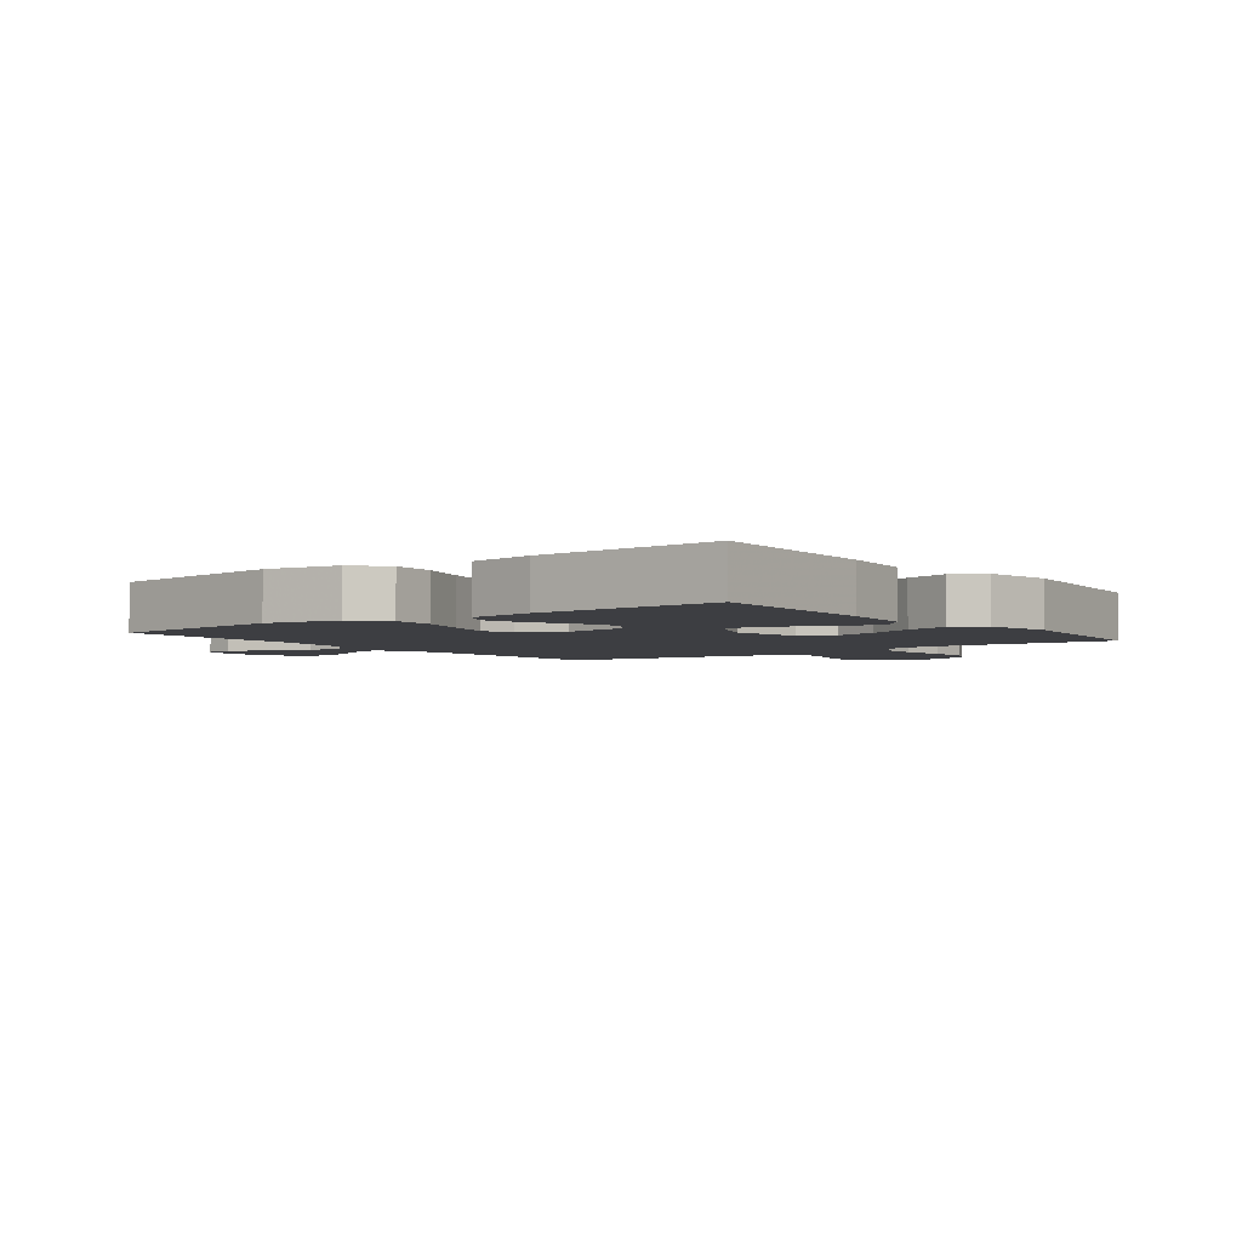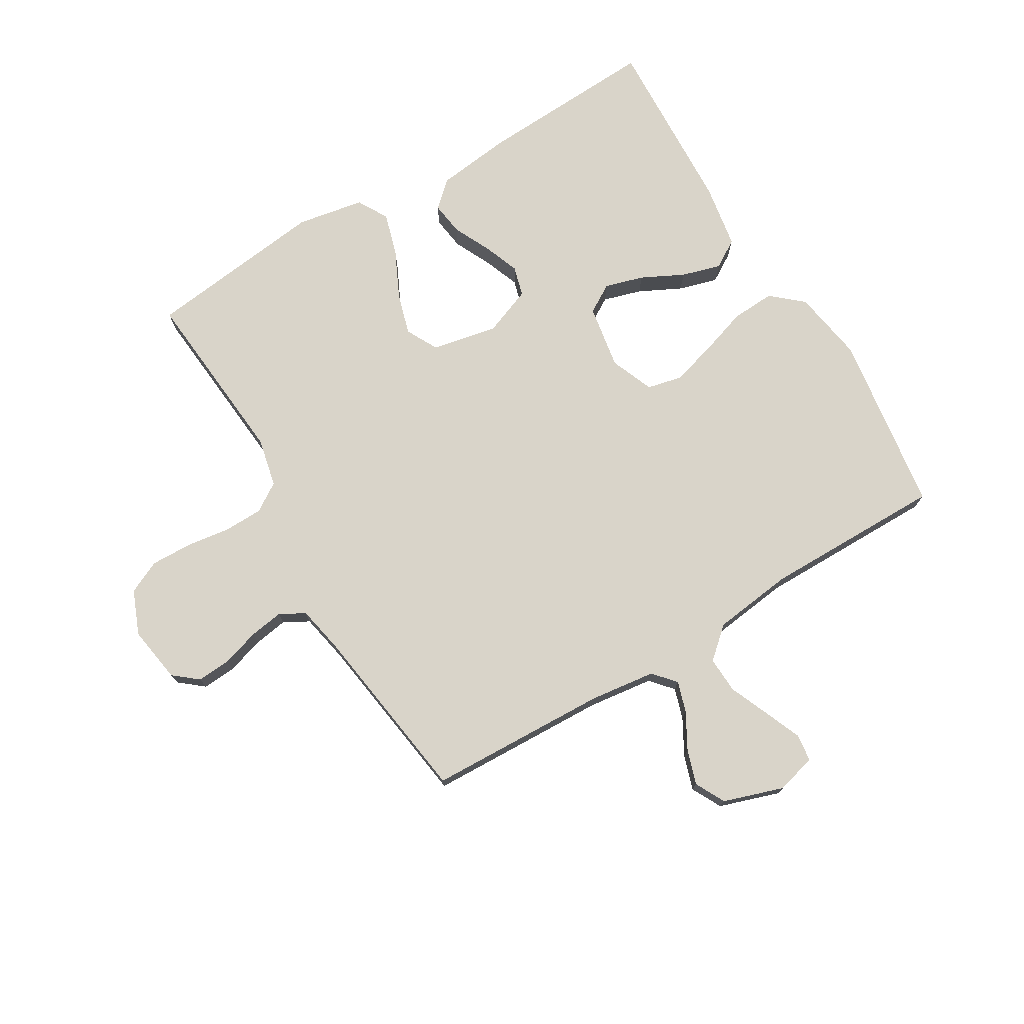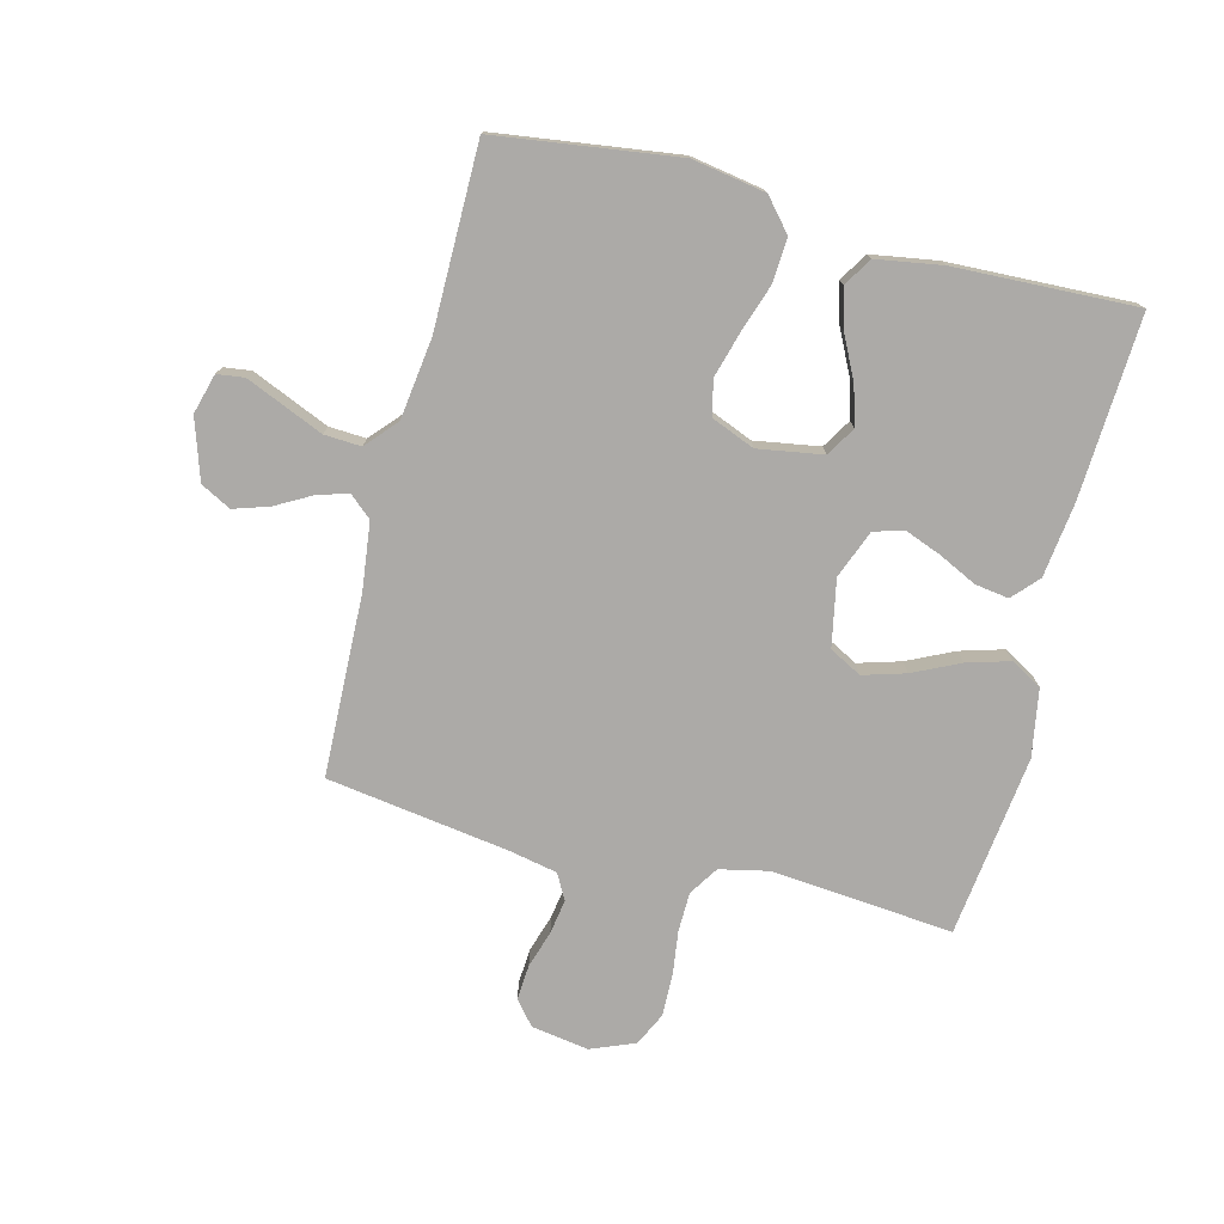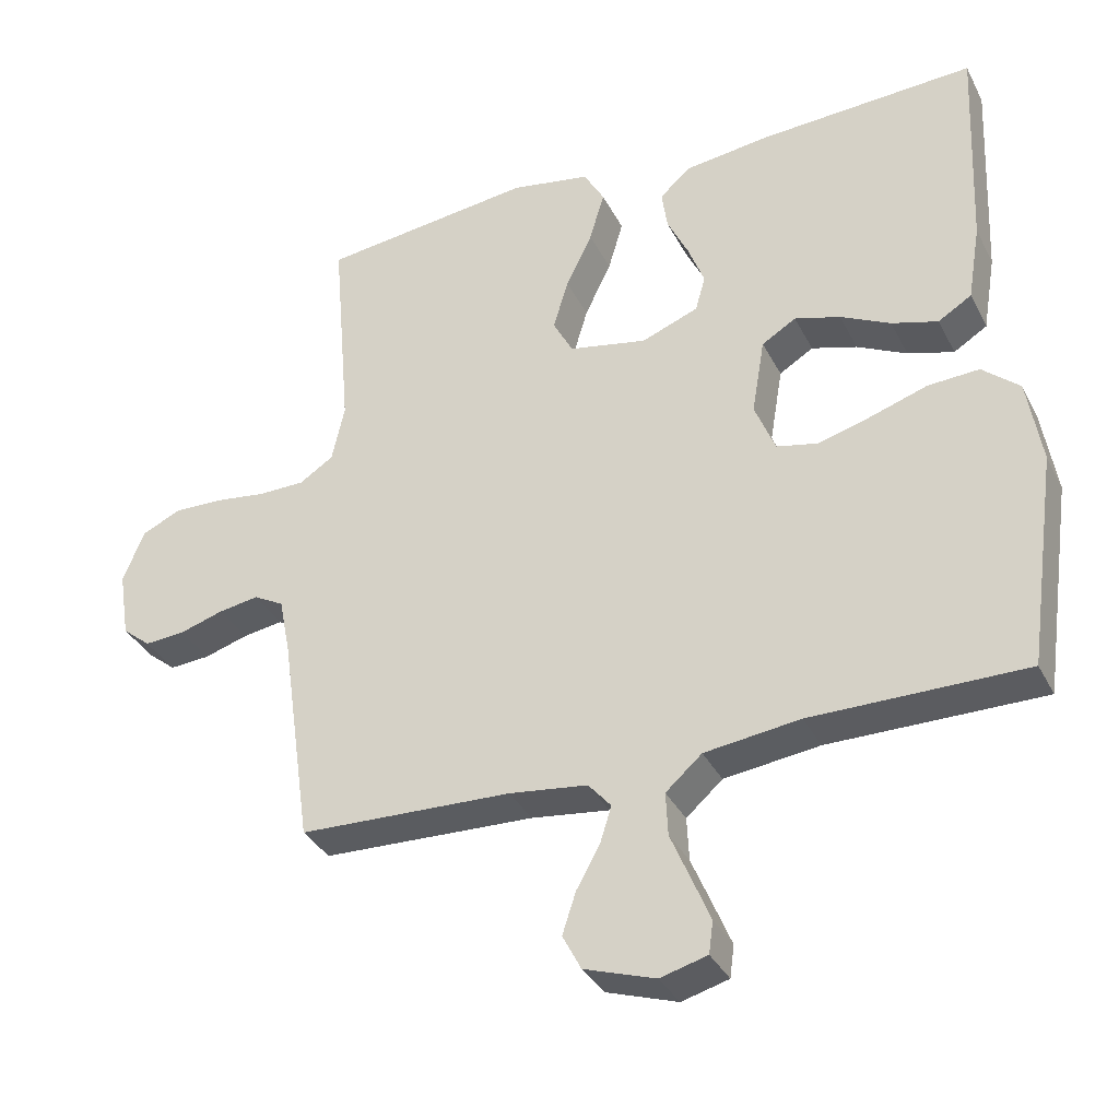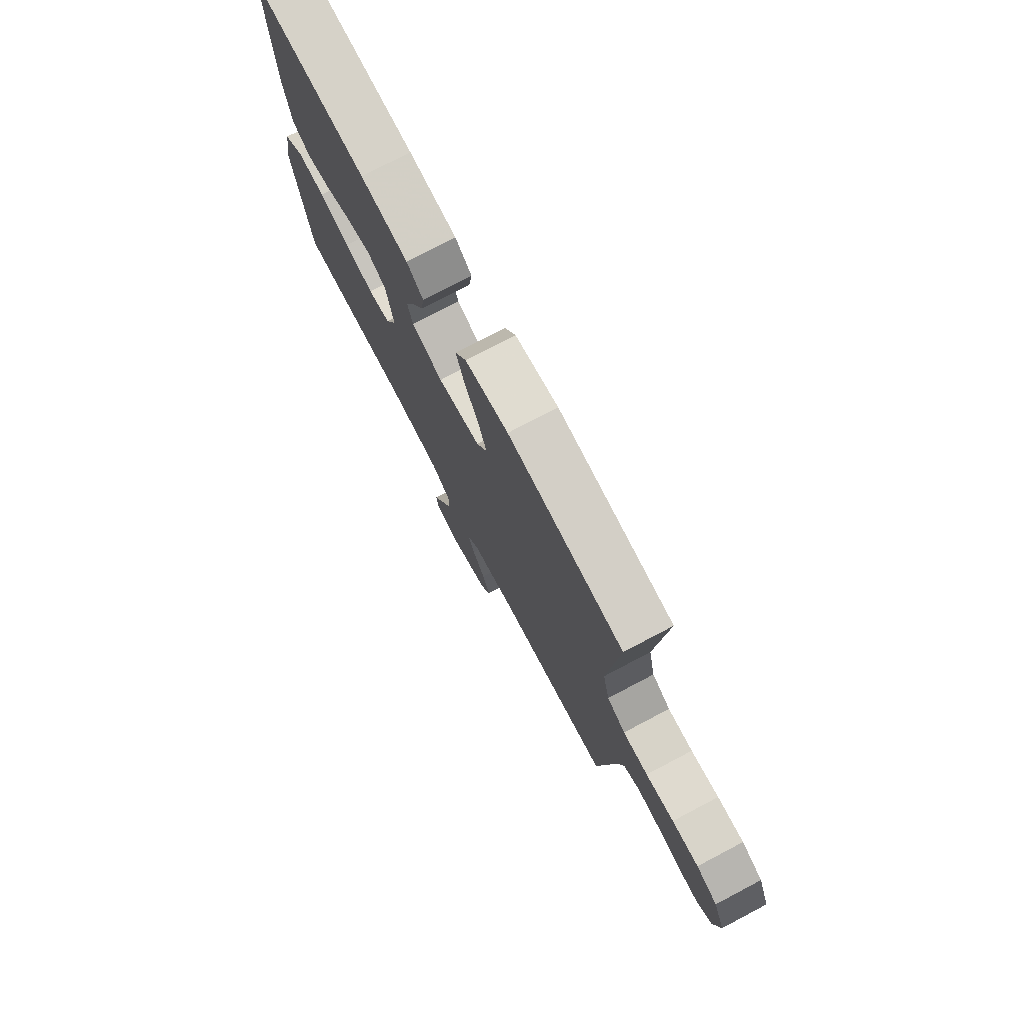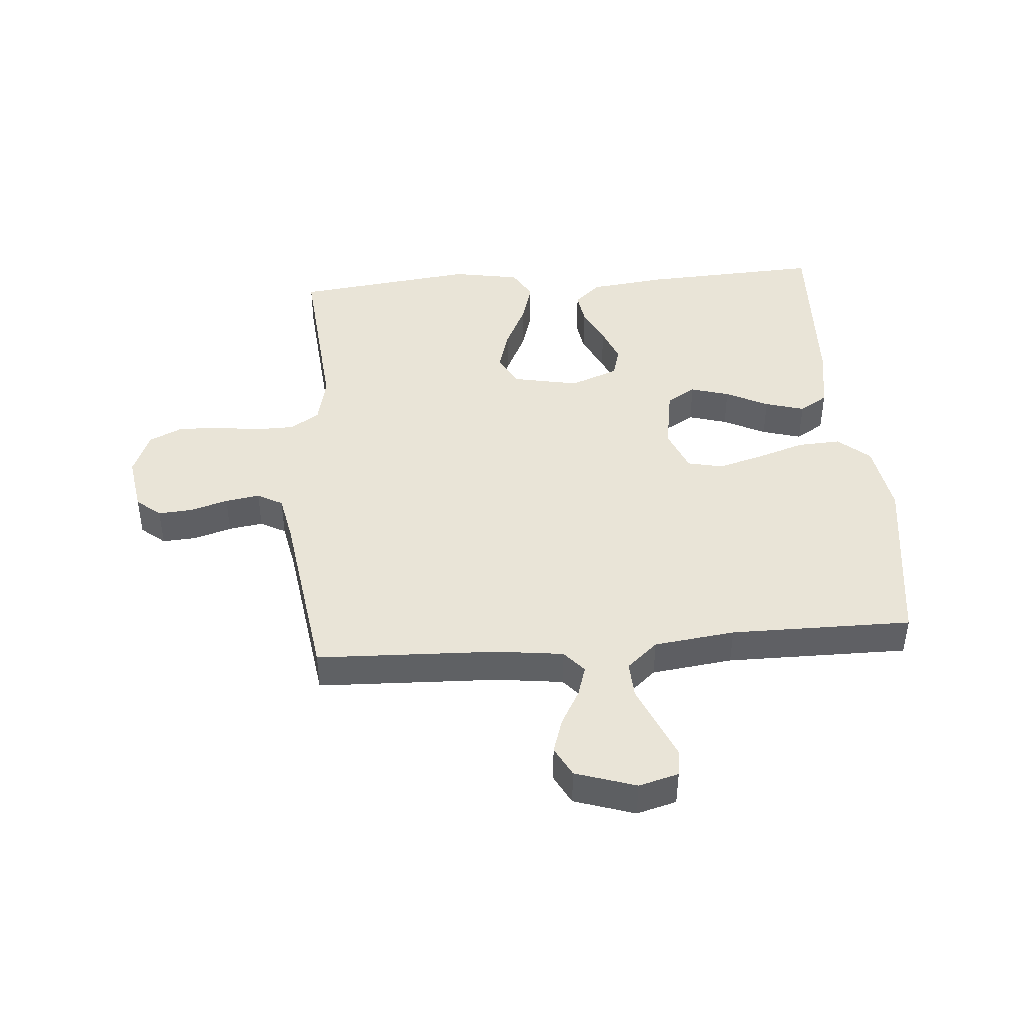
<metadata>
{"format":"obj","ext":"obj","renderer":"f3d","projection":"perspective","resolution":1024,"background":"white","views":[{"elev":-3.6,"azim":-53.0,"up":"+Y"},{"elev":74.9,"azim":149.2,"up":"+Y"},{"elev":-76.1,"azim":-104.5,"up":"+Y"},{"elev":-34.9,"azim":-155.9,"up":"+Z"},{"elev":76.3,"azim":62.2,"up":"+Z"},{"elev":43.5,"azim":175.4,"up":"+Y"}]}
</metadata>
<code>
v 0.5 0.07 0.5
v 0.474 0.07 0.2
v 0.492 0.07 0.119
v 0.54 0.07 0.088
v 0.605 0.07 0.087
v 0.678 0.07 0.097
v 0.747 0.07 0.099
v 0.802 0.07 0.073
v 0.832 0.07 0
v 0.817 0.07 -0.095
v 0.777 0.07 -0.128
v 0.72 0.07 -0.124
v 0.658 0.07 -0.105
v 0.601 0.07 -0.096
v 0.559 0.07 -0.119
v 0.543 0.07 -0.2
v 0.5 0.07 -0.5
v 0.2 0.07 -0.511
v 0.09 0.07 -0.525
v 0.058 0.07 -0.562
v 0.074 0.07 -0.613
v 0.107 0.07 -0.672
v 0.126 0.07 -0.73
v 0.1 0.07 -0.78
v 0 0.07 -0.813
v -0.066 0.07 -0.795
v -0.072 0.07 -0.75
v -0.046 0.07 -0.688
v -0.018 0.07 -0.622
v -0.015 0.07 -0.561
v -0.066 0.07 -0.516
v -0.2 0.07 -0.499
v -0.5 0.07 -0.5
v -0.542 0.07 -0.2
v -0.522 0.07 -0.079
v -0.47 0.07 -0.034
v -0.398 0.07 -0.038
v -0.319 0.07 -0.064
v -0.244 0.07 -0.085
v -0.186 0.07 -0.072
v -0.157 0.07 0
v -0.175 0.07 0.107
v -0.223 0.07 0.136
v -0.287 0.07 0.117
v -0.357 0.07 0.082
v -0.422 0.07 0.063
v -0.469 0.07 0.092
v -0.487 0.07 0.2
v -0.5 0.07 0.5
v -0.2 0.07 0.485
v -0.076 0.07 0.47
v -0.033 0.07 0.431
v -0.041 0.07 0.375
v -0.071 0.07 0.313
v -0.094 0.07 0.253
v -0.08 0.07 0.203
v 0 0.07 0.172
v 0.11 0.07 0.194
v 0.138 0.07 0.247
v 0.117 0.07 0.317
v 0.08 0.07 0.394
v 0.059 0.07 0.465
v 0.088 0.07 0.516
v 0.2 0.07 0.536
v 0.5 0 0.5
v 0.474 0 0.2
v 0.492 0 0.119
v 0.54 0 0.088
v 0.605 0 0.087
v 0.678 0 0.097
v 0.747 0 0.099
v 0.802 0 0.073
v 0.832 0 0
v 0.817 0 -0.095
v 0.777 0 -0.128
v 0.72 0 -0.124
v 0.658 0 -0.105
v 0.601 0 -0.096
v 0.559 0 -0.119
v 0.543 0 -0.2
v 0.5 0 -0.5
v 0.2 0 -0.511
v 0.09 0 -0.525
v 0.058 0 -0.562
v 0.074 0 -0.613
v 0.107 0 -0.672
v 0.126 0 -0.73
v 0.1 0 -0.78
v 0 0 -0.813
v -0.066 0 -0.795
v -0.072 0 -0.75
v -0.046 0 -0.688
v -0.018 0 -0.622
v -0.015 0 -0.561
v -0.066 0 -0.516
v -0.2 0 -0.499
v -0.5 0 -0.5
v -0.542 0 -0.2
v -0.522 0 -0.079
v -0.47 0 -0.034
v -0.398 0 -0.038
v -0.319 0 -0.064
v -0.244 0 -0.085
v -0.186 0 -0.072
v -0.157 0 0
v -0.175 0 0.107
v -0.223 0 0.136
v -0.287 0 0.117
v -0.357 0 0.082
v -0.422 0 0.063
v -0.469 0 0.092
v -0.487 0 0.2
v -0.5 0 0.5
v -0.2 0 0.485
v -0.076 0 0.47
v -0.033 0 0.431
v -0.041 0 0.375
v -0.071 0 0.313
v -0.094 0 0.253
v -0.08 0 0.203
v 0 0 0.172
v 0.11 0 0.194
v 0.138 0 0.247
v 0.117 0 0.317
v 0.08 0 0.394
v 0.059 0 0.465
v 0.088 0 0.516
v 0.2 0 0.536
f 64 1 2
f 63 64 2
f 62 63 2
f 61 62 2
f 60 61 2
f 59 60 2 3
f 58 59 3 4
f 57 58 4
f 52 53 54
f 51 52 54
f 50 51 54
f 49 50 54
f 48 49 54
f 47 48 54
f 46 47 54
f 45 46 54
f 44 45 54
f 43 44 54 55
f 42 43 55 56
f 36 37 38
f 35 36 38
f 34 35 38
f 33 34 38
f 32 33 38
f 31 32 38 39
f 30 31 39 40
f 27 28 29
f 26 27 29
f 25 26 29
f 24 25 29
f 23 24 29
f 22 23 29
f 21 22 29
f 20 21 29 30
f 30 40 41
f 20 30 41
f 19 20 41
f 16 17 18
f 42 56 57
f 41 42 57
f 19 41 57
f 18 19 57
f 16 18 57
f 15 16 57
f 11 12 13
f 10 11 13
f 9 10 13
f 8 9 13
f 7 8 13
f 6 7 13
f 5 6 13
f 14 15 57 4
f 4 5 13 14
f 66 65 128
f 66 128 127
f 66 127 126
f 66 126 125
f 66 125 124
f 67 66 124 123
f 68 67 123 122
f 68 122 121
f 118 117 116
f 118 116 115
f 118 115 114
f 118 114 113
f 118 113 112
f 118 112 111
f 118 111 110
f 118 110 109
f 118 109 108
f 119 118 108 107
f 120 119 107 106
f 102 101 100
f 102 100 99
f 102 99 98
f 102 98 97
f 102 97 96
f 103 102 96 95
f 104 103 95 94
f 93 92 91
f 93 91 90
f 93 90 89
f 93 89 88
f 93 88 87
f 93 87 86
f 93 86 85
f 94 93 85 84
f 105 104 94
f 105 94 84
f 105 84 83
f 82 81 80
f 121 120 106
f 121 106 105
f 121 105 83
f 121 83 82
f 121 82 80
f 121 80 79
f 77 76 75
f 77 75 74
f 77 74 73
f 77 73 72
f 77 72 71
f 77 71 70
f 77 70 69
f 68 121 79 78
f 78 77 69 68
f 1 65 66 2
f 2 66 67 3
f 3 67 68 4
f 4 68 69 5
f 5 69 70 6
f 6 70 71 7
f 7 71 72 8
f 8 72 73 9
f 9 73 74 10
f 10 74 75 11
f 11 75 76 12
f 12 76 77 13
f 13 77 78 14
f 14 78 79 15
f 15 79 80 16
f 16 80 81 17
f 17 81 82 18
f 18 82 83 19
f 19 83 84 20
f 20 84 85 21
f 21 85 86 22
f 22 86 87 23
f 23 87 88 24
f 24 88 89 25
f 25 89 90 26
f 26 90 91 27
f 27 91 92 28
f 28 92 93 29
f 29 93 94 30
f 30 94 95 31
f 31 95 96 32
f 32 96 97 33
f 33 97 98 34
f 34 98 99 35
f 35 99 100 36
f 36 100 101 37
f 37 101 102 38
f 38 102 103 39
f 39 103 104 40
f 40 104 105 41
f 41 105 106 42
f 42 106 107 43
f 43 107 108 44
f 44 108 109 45
f 45 109 110 46
f 46 110 111 47
f 47 111 112 48
f 48 112 113 49
f 49 113 114 50
f 50 114 115 51
f 51 115 116 52
f 52 116 117 53
f 53 117 118 54
f 54 118 119 55
f 55 119 120 56
f 56 120 121 57
f 57 121 122 58
f 58 122 123 59
f 59 123 124 60
f 60 124 125 61
f 61 125 126 62
f 62 126 127 63
f 63 127 128 64
f 64 128 65 1

</code>
